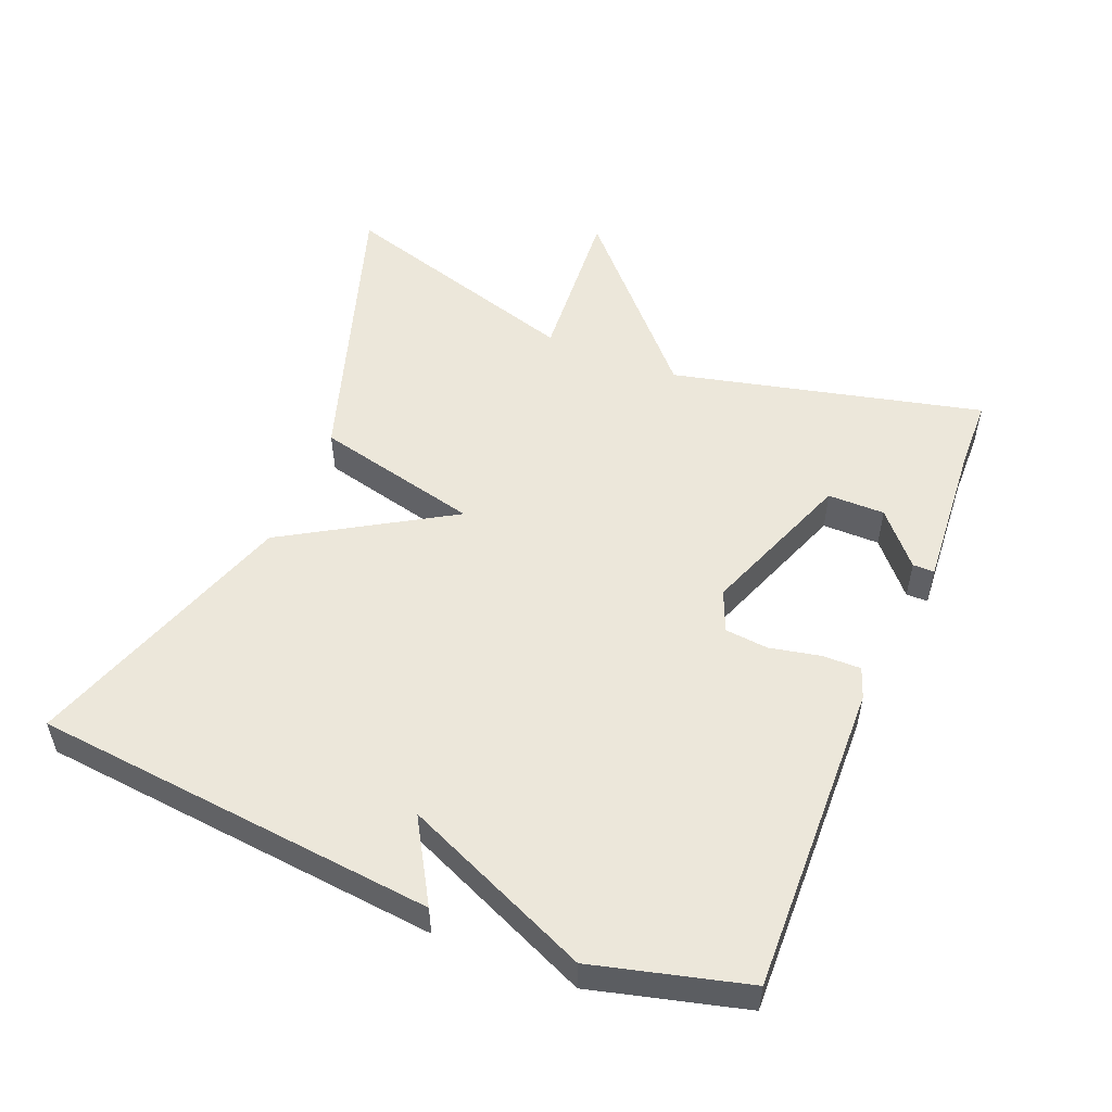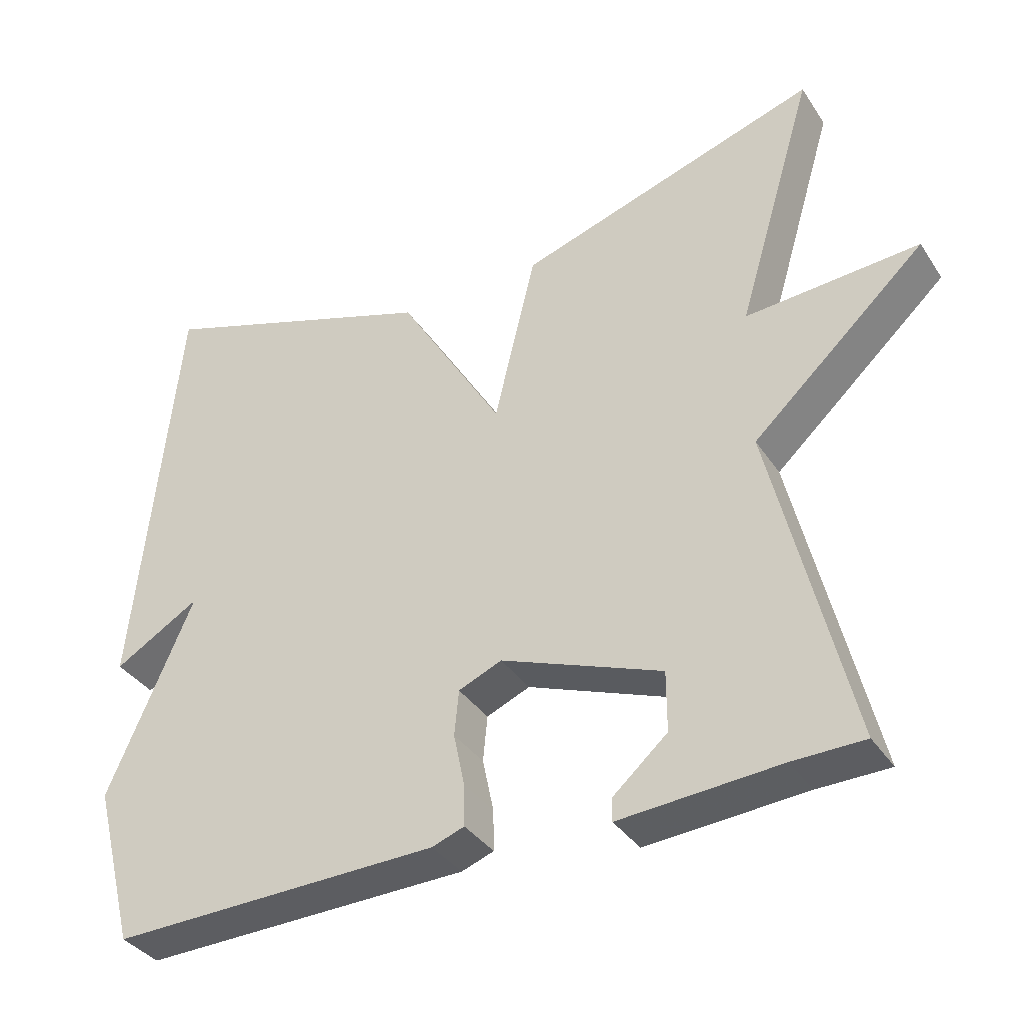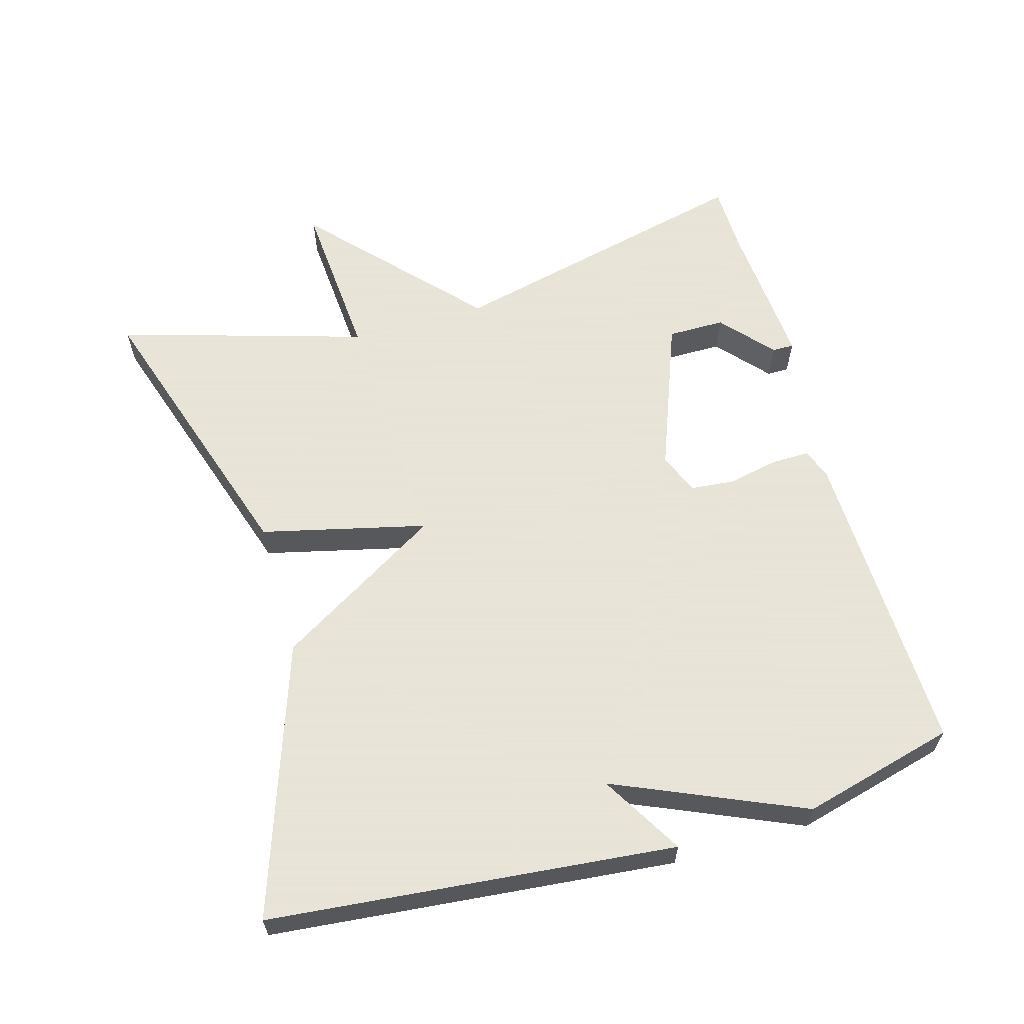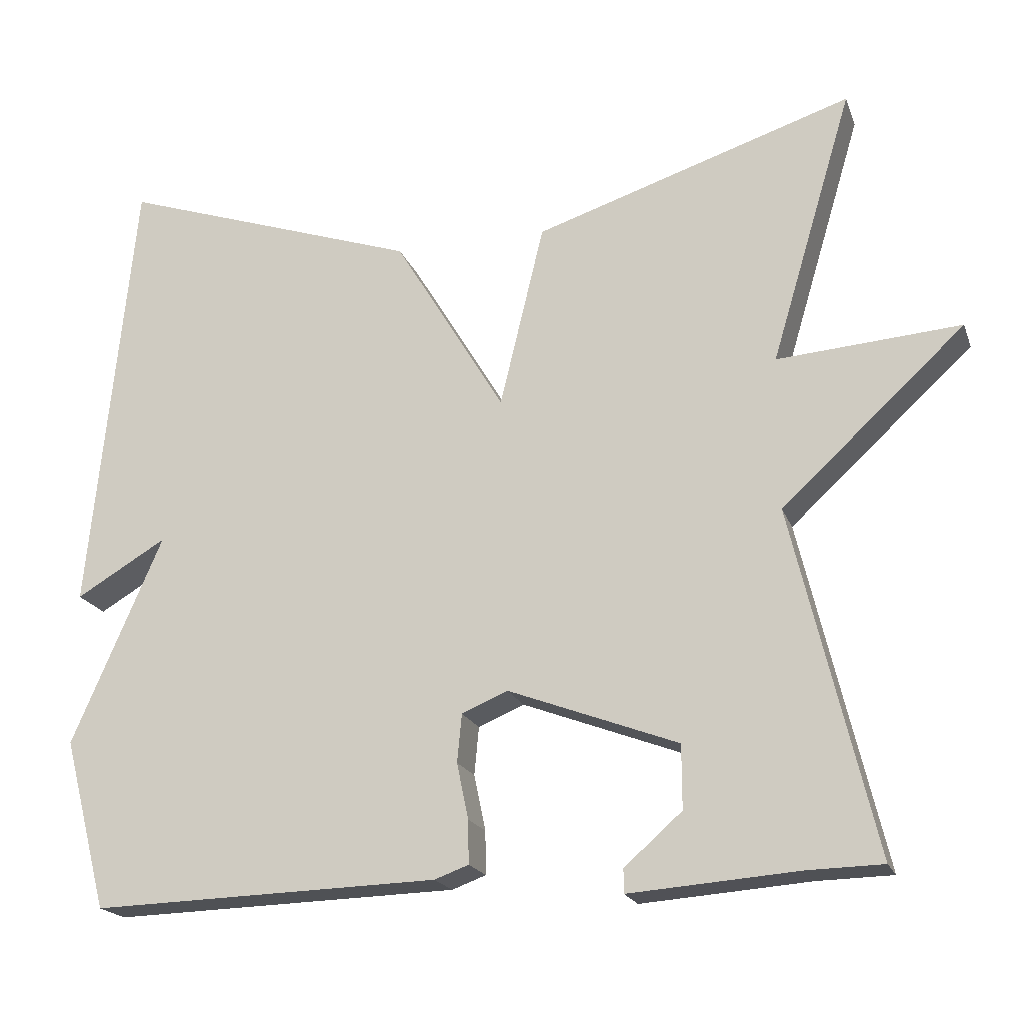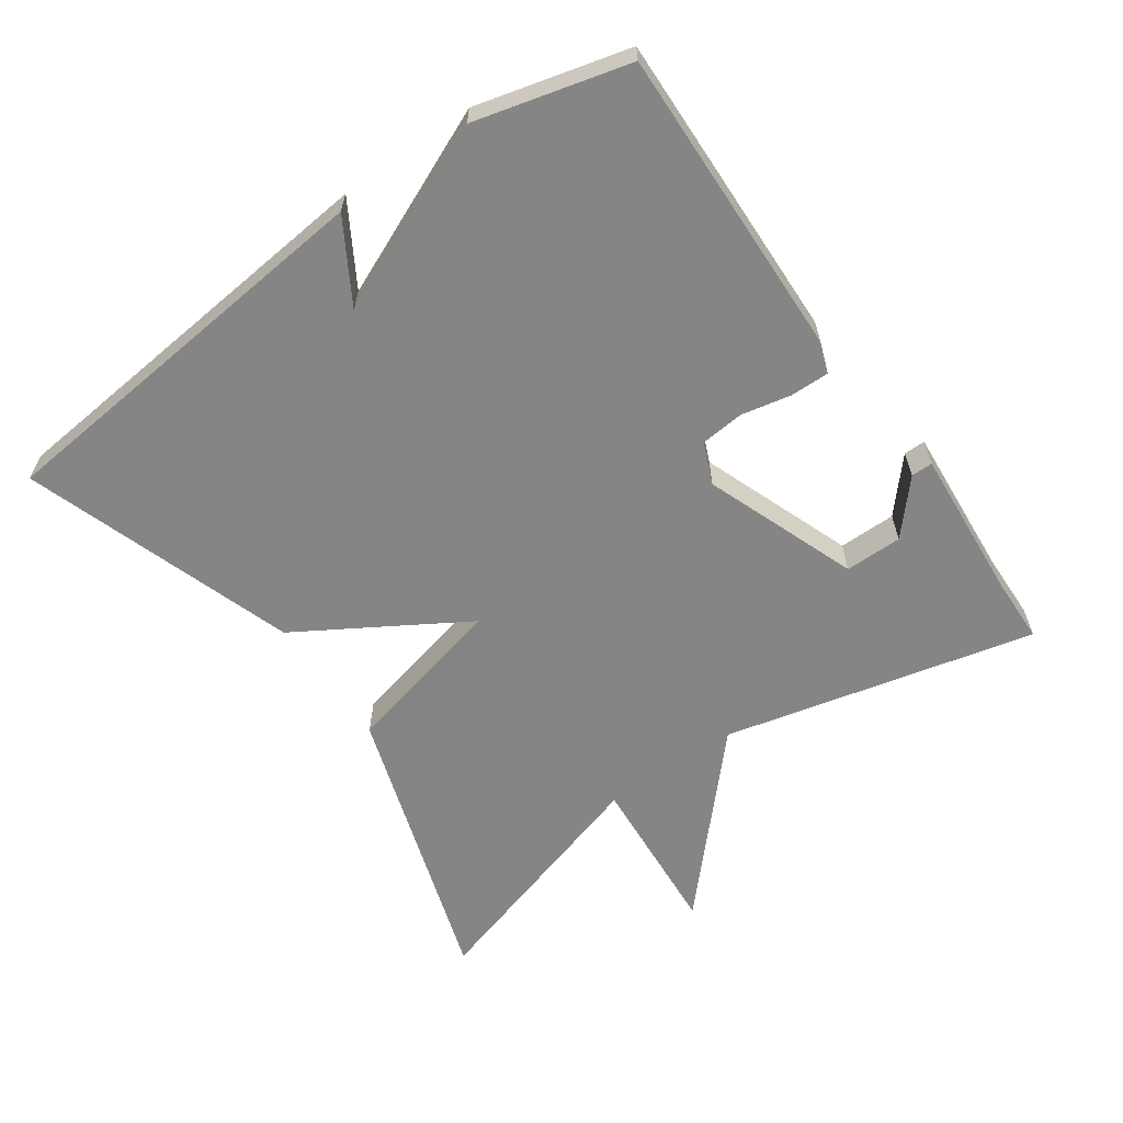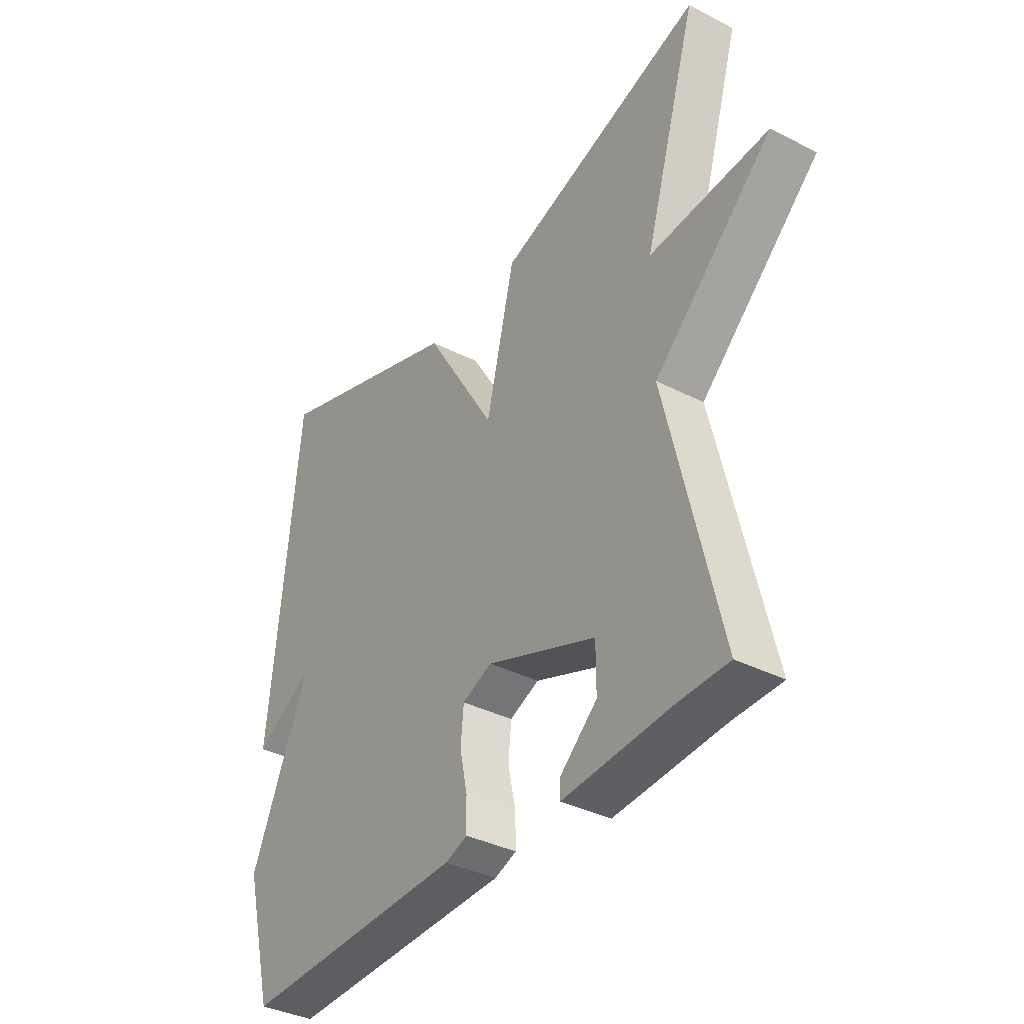
<metadata>
{"format":"obj","ext":"obj","renderer":"f3d","projection":"perspective","resolution":1024,"background":"white","views":[{"elev":52.9,"azim":112.2,"up":"+Y"},{"elev":-36.2,"azim":-150.7,"up":"+Z"},{"elev":61.4,"azim":74.0,"up":"+Y"},{"elev":-19.6,"azim":-163.1,"up":"+Z"},{"elev":-61.8,"azim":125.0,"up":"+Y"},{"elev":-36.7,"azim":-123.6,"up":"+Z"}]}
</metadata>
<code>
v -0.5 0.07 0.5
v -0.089 0.07 0.368
v -0.032 0.07 0.131
v 0.111 0.07 0.368
v 0.5 0.07 0.5
v 0.557 0.07 -0.08
v 0.44 0.07 -0.011
v 0.557 0.07 -0.28
v 0.5 0.07 -0.5
v 0.052 0.07 -0.488
v 0.008 0.07 -0.472
v 0.009 0.07 -0.416
v 0.024 0.07 -0.344
v 0.018 0.07 -0.282
v -0.041 0.07 -0.257
v -0.26 0.07 -0.34
v -0.26 0.07 -0.422
v -0.186 0.07 -0.487
v -0.186 0.07 -0.518
v -0.403 0.07 -0.502
v -0.5 0.07 -0.5
v -0.394 0.07 -0.054
v -0.63 0.07 0.163
v -0.394 0.07 0.146
v -0.5 0 0.5
v -0.089 0 0.368
v -0.032 0 0.131
v 0.111 0 0.368
v 0.5 0 0.5
v 0.557 0 -0.08
v 0.44 0 -0.011
v 0.557 0 -0.28
v 0.5 0 -0.5
v 0.052 0 -0.488
v 0.008 0 -0.472
v 0.009 0 -0.416
v 0.024 0 -0.344
v 0.018 0 -0.282
v -0.041 0 -0.257
v -0.26 0 -0.34
v -0.26 0 -0.422
v -0.186 0 -0.487
v -0.186 0 -0.518
v -0.403 0 -0.502
v -0.5 0 -0.5
v -0.394 0 -0.054
v -0.63 0 0.163
v -0.394 0 0.146
f 22 23 24
f 20 21 22
f 17 18 19 20
f 16 17 20 22
f 15 16 22 24
f 11 12 13
f 10 11 13
f 9 10 13
f 8 9 13
f 7 8 13
f 7 13 14
f 4 5 6 7
f 7 14 15
f 4 7 15
f 3 4 15
f 3 15 24
f 2 3 24
f 1 2 24
f 48 47 46
f 46 45 44
f 44 43 42 41
f 46 44 41 40
f 48 46 40 39
f 37 36 35
f 37 35 34
f 37 34 33
f 37 33 32
f 37 32 31
f 38 37 31
f 31 30 29 28
f 39 38 31
f 39 31 28
f 39 28 27
f 48 39 27
f 48 27 26
f 48 26 25
f 1 25 26 2
f 2 26 27 3
f 3 27 28 4
f 4 28 29 5
f 5 29 30 6
f 6 30 31 7
f 7 31 32 8
f 8 32 33 9
f 9 33 34 10
f 10 34 35 11
f 11 35 36 12
f 12 36 37 13
f 13 37 38 14
f 14 38 39 15
f 15 39 40 16
f 16 40 41 17
f 17 41 42 18
f 18 42 43 19
f 19 43 44 20
f 20 44 45 21
f 21 45 46 22
f 22 46 47 23
f 23 47 48 24
f 24 48 25 1

</code>
